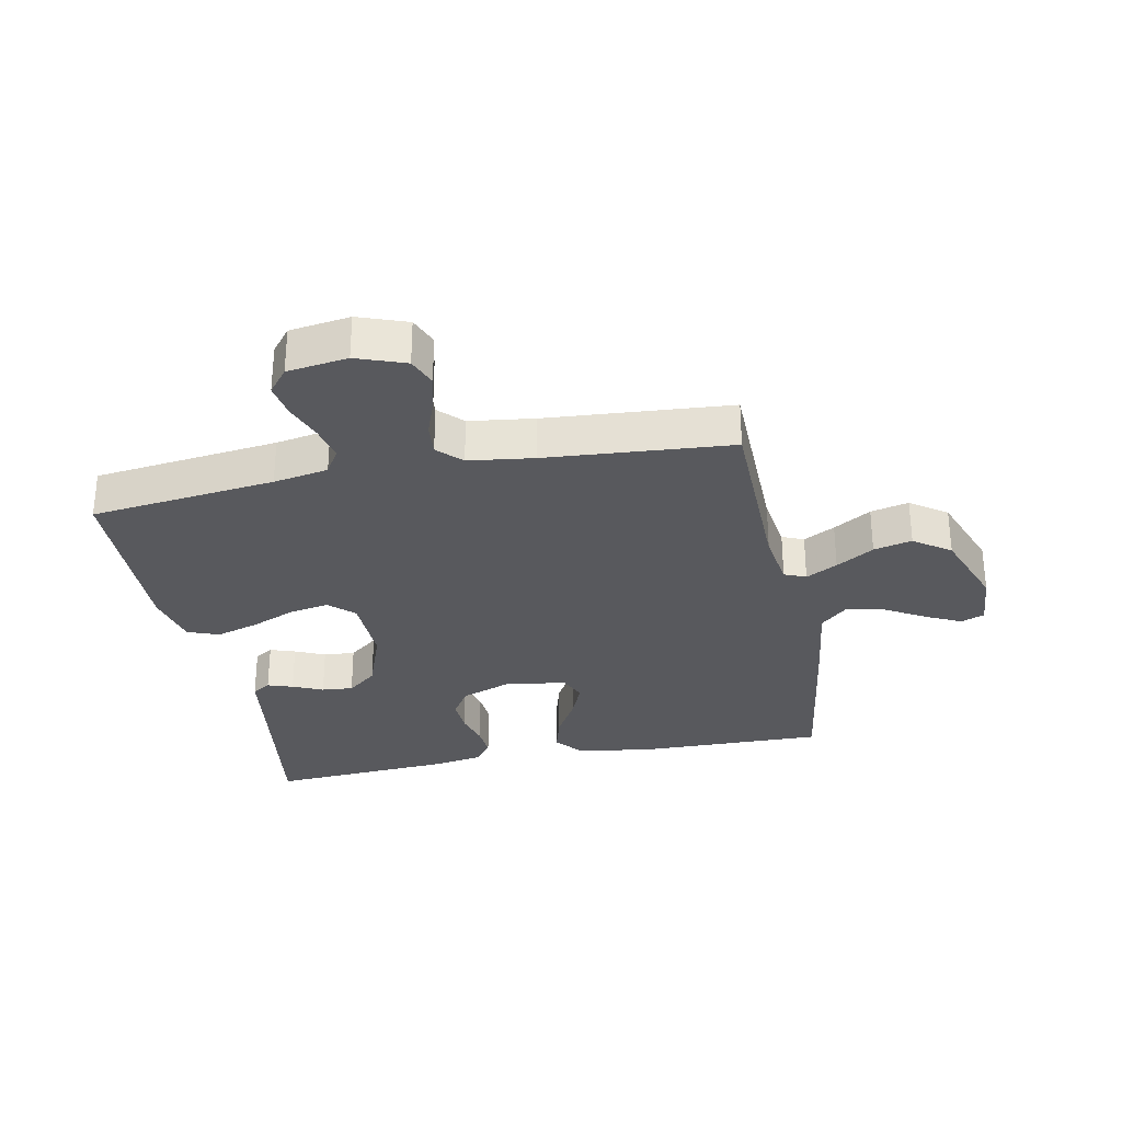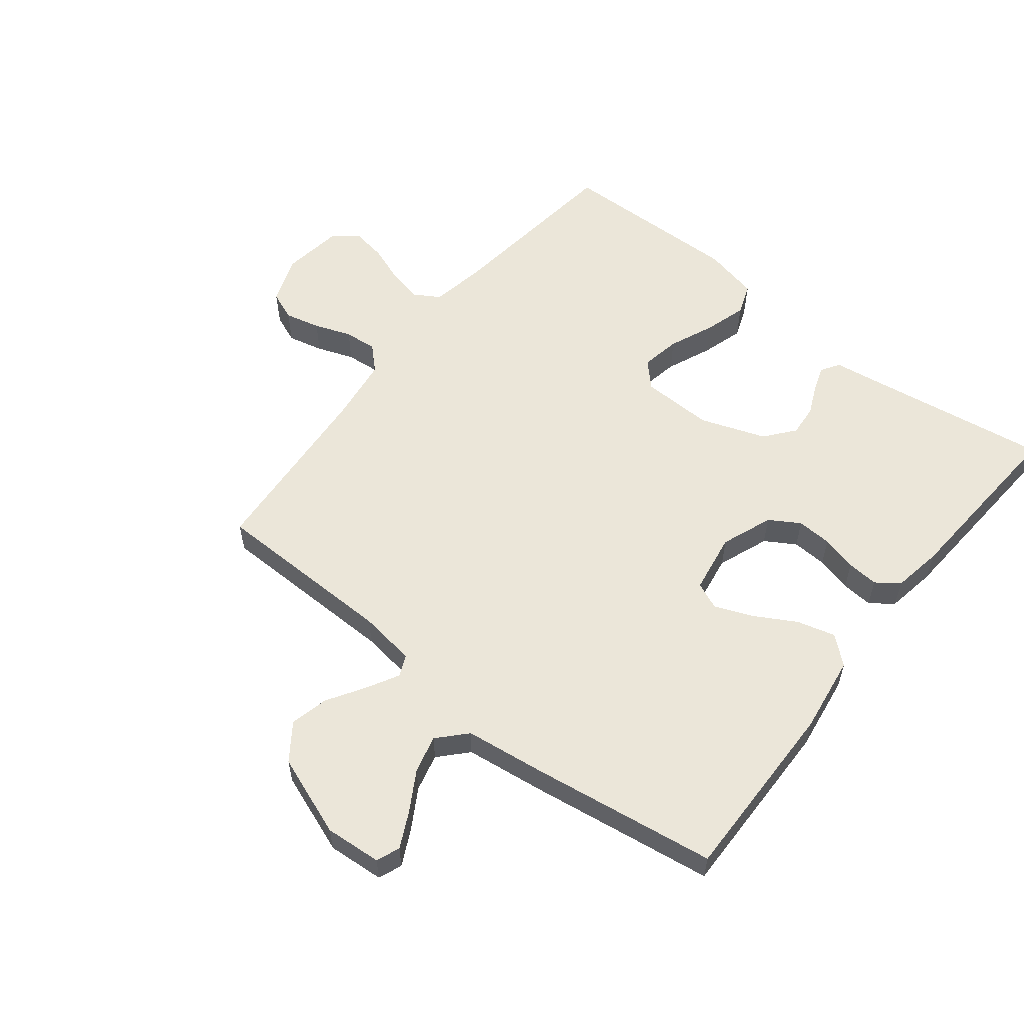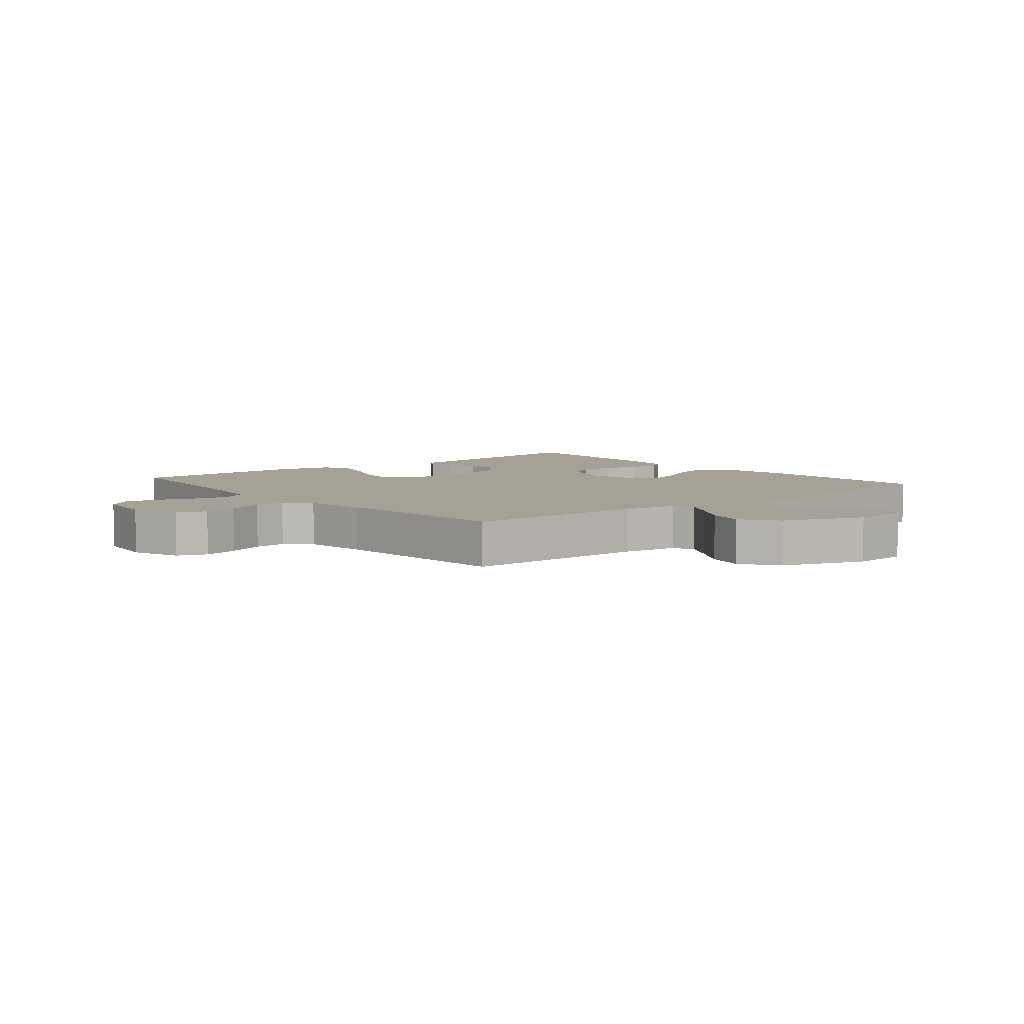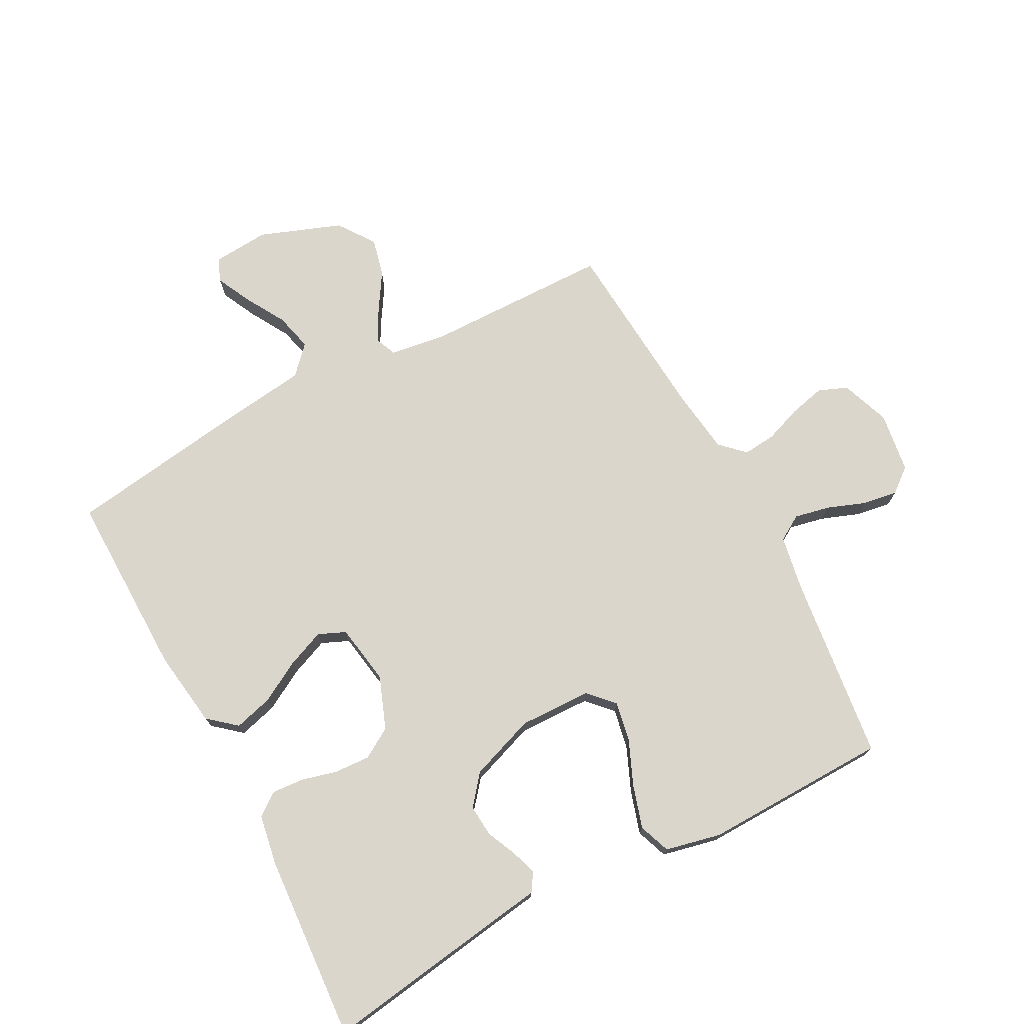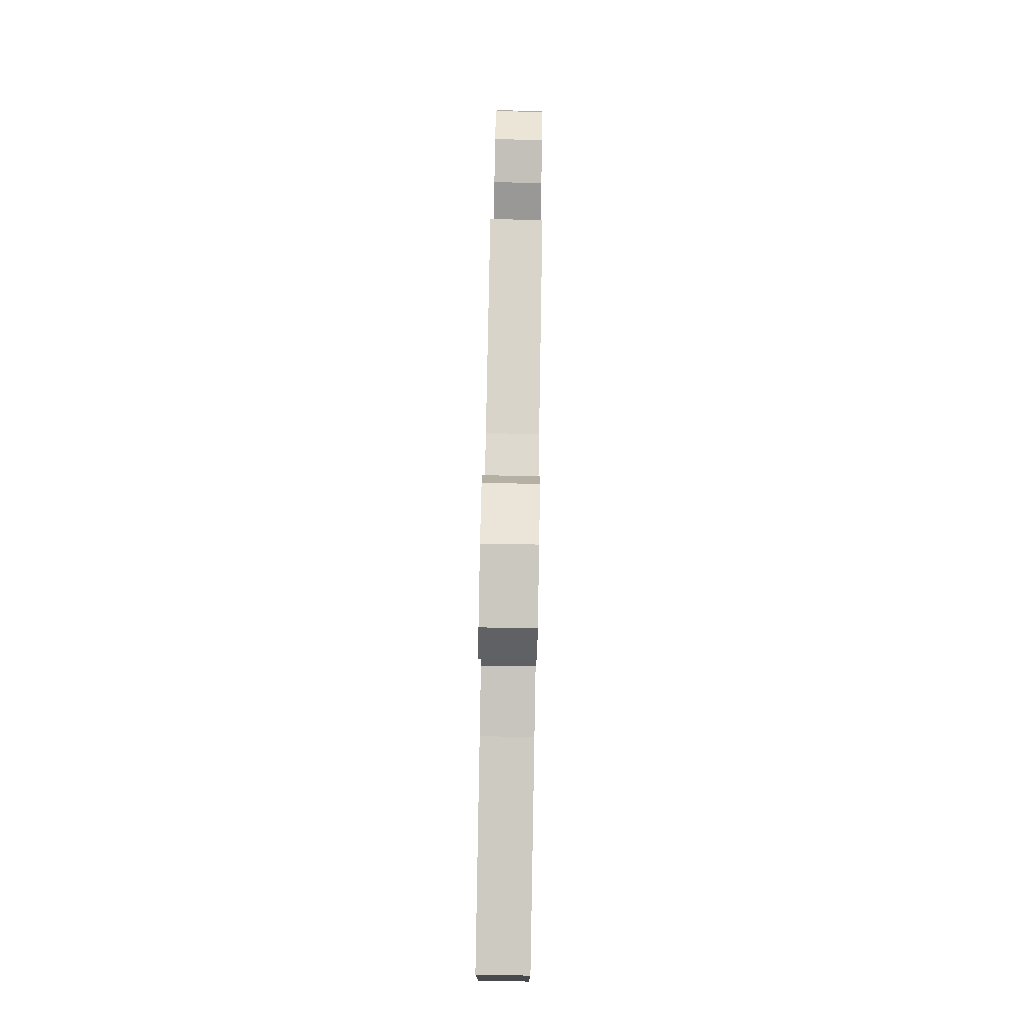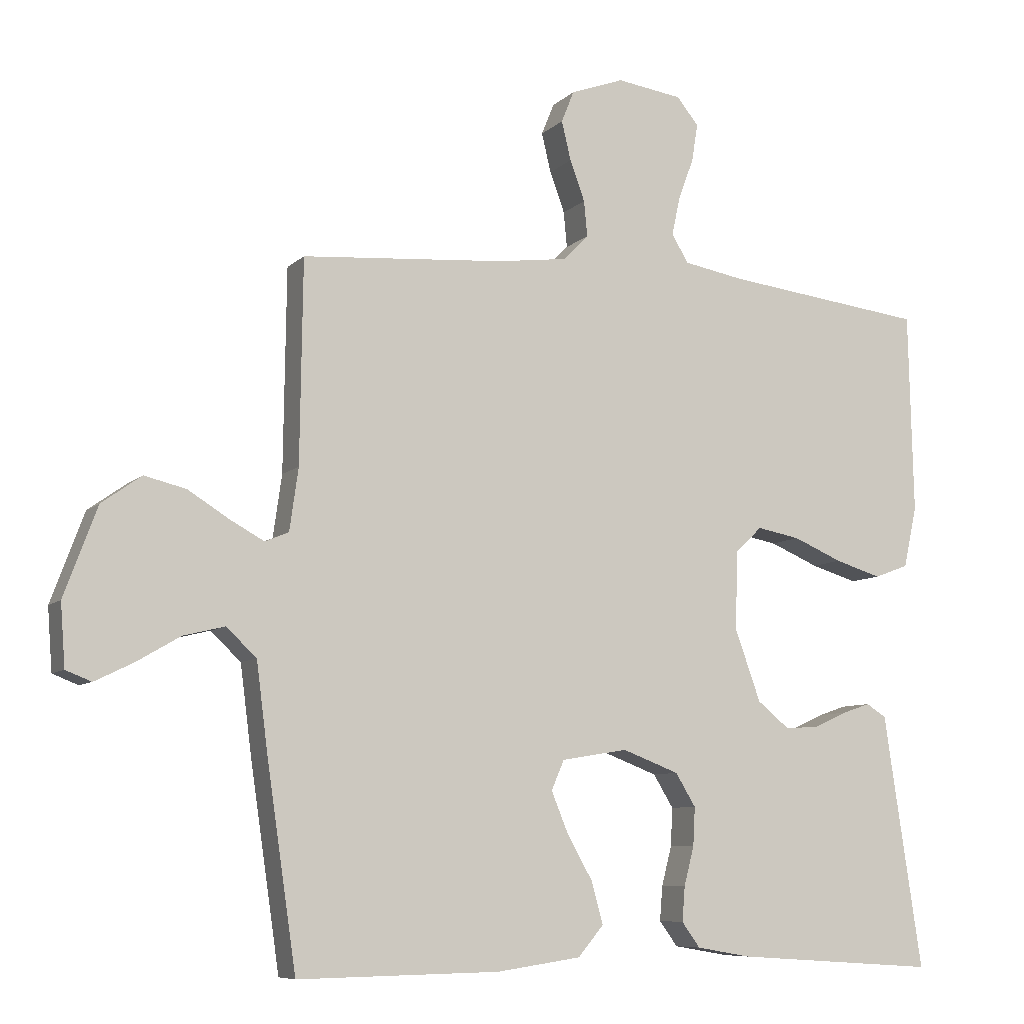
<metadata>
{"format":"obj","ext":"obj","renderer":"f3d","projection":"perspective","resolution":1024,"background":"white","views":[{"elev":-30.1,"azim":11.3,"up":"+Y"},{"elev":57.2,"azim":128.4,"up":"+Y"},{"elev":6.0,"azim":50.3,"up":"+Y"},{"elev":73.8,"azim":-117.9,"up":"+Y"},{"elev":79.3,"azim":-89.0,"up":"+Z"},{"elev":-8.0,"azim":155.7,"up":"+Z"}]}
</metadata>
<code>
v -0.5 0.07 0.5
v -0.2 0.07 0.536
v -0.111 0.07 0.552
v -0.086 0.07 0.593
v -0.098 0.07 0.65
v -0.121 0.07 0.712
v -0.13 0.07 0.768
v -0.098 0.07 0.808
v 0 0.07 0.822
v 0.079 0.07 0.793
v 0.098 0.07 0.746
v 0.084 0.07 0.688
v 0.062 0.07 0.628
v 0.057 0.07 0.575
v 0.094 0.07 0.537
v 0.2 0.07 0.523
v 0.5 0.07 0.5
v 0.504 0.07 0.2
v 0.517 0.07 0.108
v 0.552 0.07 0.093
v 0.603 0.07 0.121
v 0.664 0.07 0.159
v 0.726 0.07 0.174
v 0.785 0.07 0.132
v 0.834 0.07 0
v 0.827 0.07 -0.092
v 0.789 0.07 -0.107
v 0.732 0.07 -0.079
v 0.667 0.07 -0.041
v 0.606 0.07 -0.026
v 0.561 0.07 -0.068
v 0.544 0.07 -0.2
v 0.5 0.07 -0.5
v 0.2 0.07 -0.495
v 0.075 0.07 -0.477
v 0.037 0.07 -0.432
v 0.054 0.07 -0.37
v 0.092 0.07 -0.303
v 0.117 0.07 -0.242
v 0.098 0.07 -0.198
v 0 0.07 -0.182
v -0.084 0.07 -0.214
v -0.114 0.07 -0.263
v -0.111 0.07 -0.32
v -0.096 0.07 -0.378
v -0.092 0.07 -0.429
v -0.119 0.07 -0.466
v -0.2 0.07 -0.48
v -0.5 0.07 -0.5
v -0.455 0.07 -0.2
v -0.444 0.07 -0.124
v -0.414 0.07 -0.105
v -0.373 0.07 -0.119
v -0.324 0.07 -0.141
v -0.273 0.07 -0.145
v -0.225 0.07 -0.106
v -0.187 0.07 0
v -0.19 0.07 0.117
v -0.23 0.07 0.155
v -0.294 0.07 0.143
v -0.367 0.07 0.112
v -0.436 0.07 0.091
v -0.487 0.07 0.11
v -0.507 0.07 0.2
v -0.5 0 0.5
v -0.2 0 0.536
v -0.111 0 0.552
v -0.086 0 0.593
v -0.098 0 0.65
v -0.121 0 0.712
v -0.13 0 0.768
v -0.098 0 0.808
v 0 0 0.822
v 0.079 0 0.793
v 0.098 0 0.746
v 0.084 0 0.688
v 0.062 0 0.628
v 0.057 0 0.575
v 0.094 0 0.537
v 0.2 0 0.523
v 0.5 0 0.5
v 0.504 0 0.2
v 0.517 0 0.108
v 0.552 0 0.093
v 0.603 0 0.121
v 0.664 0 0.159
v 0.726 0 0.174
v 0.785 0 0.132
v 0.834 0 0
v 0.827 0 -0.092
v 0.789 0 -0.107
v 0.732 0 -0.079
v 0.667 0 -0.041
v 0.606 0 -0.026
v 0.561 0 -0.068
v 0.544 0 -0.2
v 0.5 0 -0.5
v 0.2 0 -0.495
v 0.075 0 -0.477
v 0.037 0 -0.432
v 0.054 0 -0.37
v 0.092 0 -0.303
v 0.117 0 -0.242
v 0.098 0 -0.198
v 0 0 -0.182
v -0.084 0 -0.214
v -0.114 0 -0.263
v -0.111 0 -0.32
v -0.096 0 -0.378
v -0.092 0 -0.429
v -0.119 0 -0.466
v -0.2 0 -0.48
v -0.5 0 -0.5
v -0.455 0 -0.2
v -0.444 0 -0.124
v -0.414 0 -0.105
v -0.373 0 -0.119
v -0.324 0 -0.141
v -0.273 0 -0.145
v -0.225 0 -0.106
v -0.187 0 0
v -0.19 0 0.117
v -0.23 0 0.155
v -0.294 0 0.143
v -0.367 0 0.112
v -0.436 0 0.091
v -0.487 0 0.11
v -0.507 0 0.2
f 64 1 2
f 63 64 2
f 62 63 2
f 61 62 2
f 60 61 2
f 59 60 2 3
f 58 59 3 4
f 57 58 4
f 52 53 54
f 51 52 54
f 50 51 54
f 50 54 55
f 49 50 55
f 48 49 55
f 47 48 55
f 46 47 55
f 45 46 55
f 44 45 55
f 43 44 55 56
f 36 37 38
f 35 36 38
f 34 35 38
f 33 34 38
f 32 33 38
f 31 32 38
f 30 31 38 39
f 27 28 29
f 26 27 29
f 25 26 29
f 24 25 29
f 23 24 29
f 22 23 29
f 21 22 29
f 20 21 29 30
f 30 39 40
f 20 30 40
f 19 20 40
f 16 17 18
f 19 40 41
f 18 19 41
f 16 18 41
f 15 16 41
f 11 12 13
f 10 11 13
f 9 10 13
f 8 9 13
f 7 8 13
f 6 7 13
f 5 6 13
f 4 5 13 14
f 42 43 56 57
f 41 42 57
f 15 41 57
f 14 15 57
f 4 14 57
f 66 65 128
f 66 128 127
f 66 127 126
f 66 126 125
f 66 125 124
f 67 66 124 123
f 68 67 123 122
f 68 122 121
f 118 117 116
f 118 116 115
f 118 115 114
f 119 118 114
f 119 114 113
f 119 113 112
f 119 112 111
f 119 111 110
f 119 110 109
f 119 109 108
f 120 119 108 107
f 102 101 100
f 102 100 99
f 102 99 98
f 102 98 97
f 102 97 96
f 102 96 95
f 103 102 95 94
f 93 92 91
f 93 91 90
f 93 90 89
f 93 89 88
f 93 88 87
f 93 87 86
f 93 86 85
f 94 93 85 84
f 104 103 94
f 104 94 84
f 104 84 83
f 82 81 80
f 105 104 83
f 105 83 82
f 105 82 80
f 105 80 79
f 77 76 75
f 77 75 74
f 77 74 73
f 77 73 72
f 77 72 71
f 77 71 70
f 77 70 69
f 78 77 69 68
f 121 120 107 106
f 121 106 105
f 121 105 79
f 121 79 78
f 121 78 68
f 1 65 66 2
f 2 66 67 3
f 3 67 68 4
f 4 68 69 5
f 5 69 70 6
f 6 70 71 7
f 7 71 72 8
f 8 72 73 9
f 9 73 74 10
f 10 74 75 11
f 11 75 76 12
f 12 76 77 13
f 13 77 78 14
f 14 78 79 15
f 15 79 80 16
f 16 80 81 17
f 17 81 82 18
f 18 82 83 19
f 19 83 84 20
f 20 84 85 21
f 21 85 86 22
f 22 86 87 23
f 23 87 88 24
f 24 88 89 25
f 25 89 90 26
f 26 90 91 27
f 27 91 92 28
f 28 92 93 29
f 29 93 94 30
f 30 94 95 31
f 31 95 96 32
f 32 96 97 33
f 33 97 98 34
f 34 98 99 35
f 35 99 100 36
f 36 100 101 37
f 37 101 102 38
f 38 102 103 39
f 39 103 104 40
f 40 104 105 41
f 41 105 106 42
f 42 106 107 43
f 43 107 108 44
f 44 108 109 45
f 45 109 110 46
f 46 110 111 47
f 47 111 112 48
f 48 112 113 49
f 49 113 114 50
f 50 114 115 51
f 51 115 116 52
f 52 116 117 53
f 53 117 118 54
f 54 118 119 55
f 55 119 120 56
f 56 120 121 57
f 57 121 122 58
f 58 122 123 59
f 59 123 124 60
f 60 124 125 61
f 61 125 126 62
f 62 126 127 63
f 63 127 128 64
f 64 128 65 1

</code>
